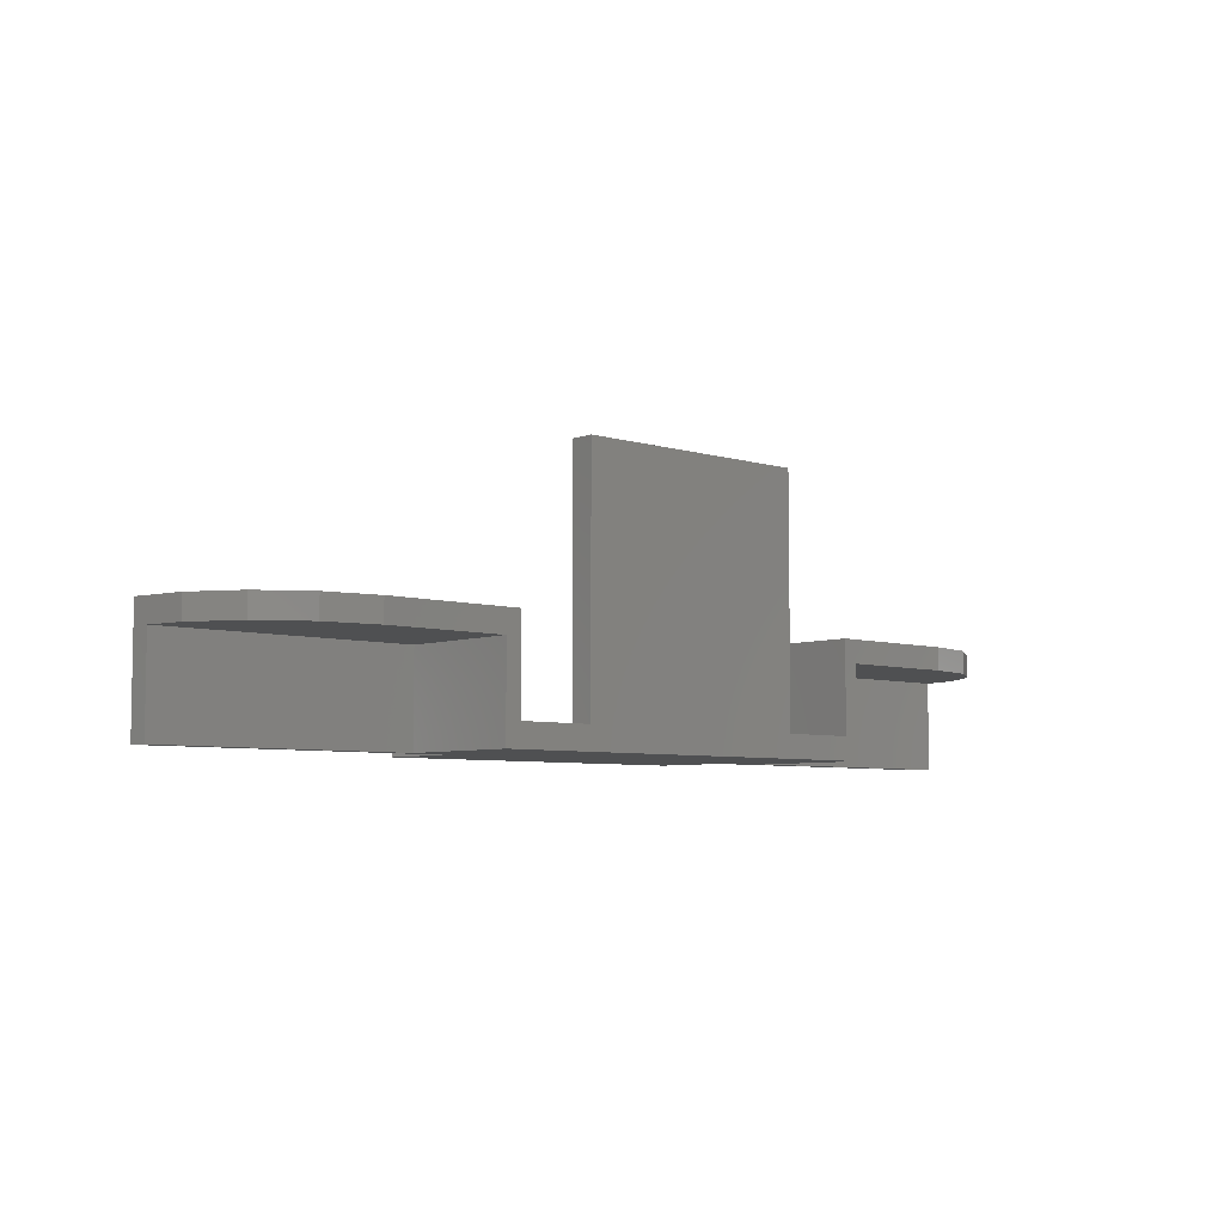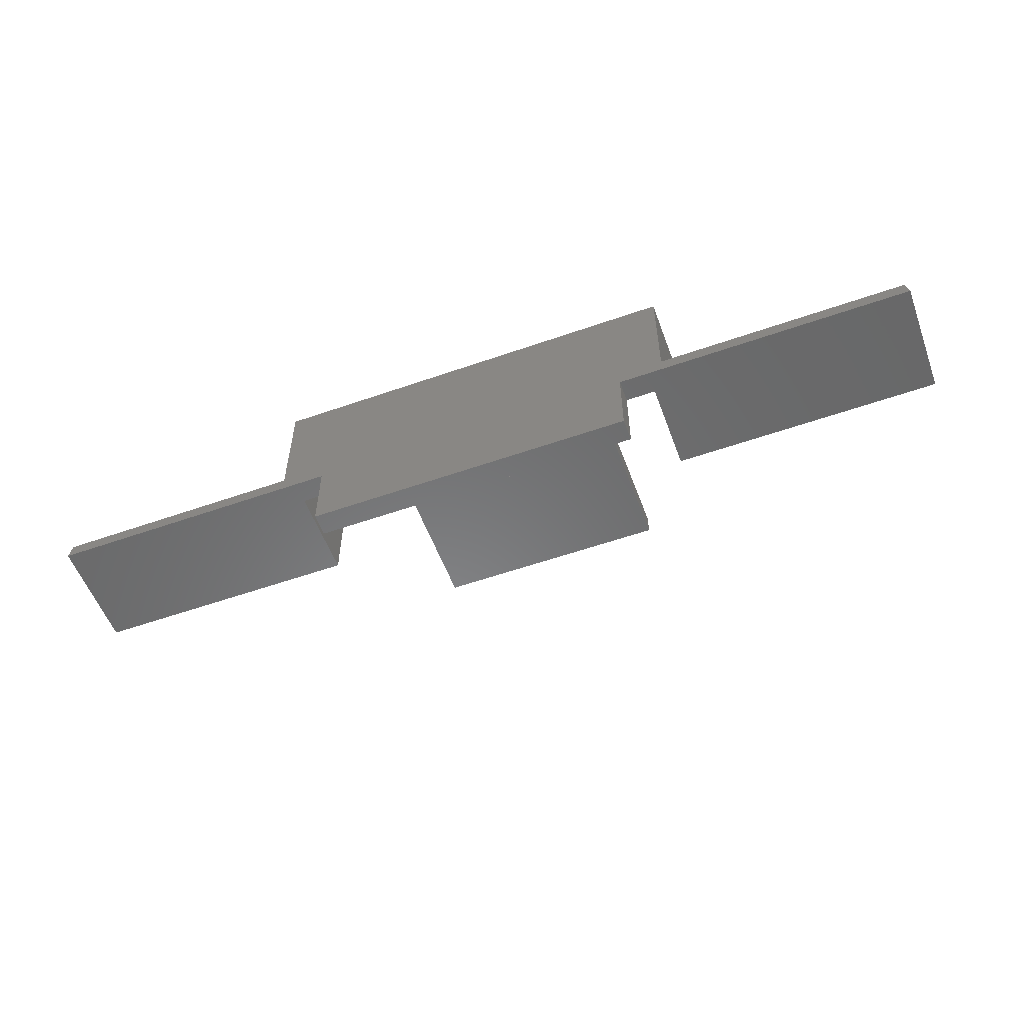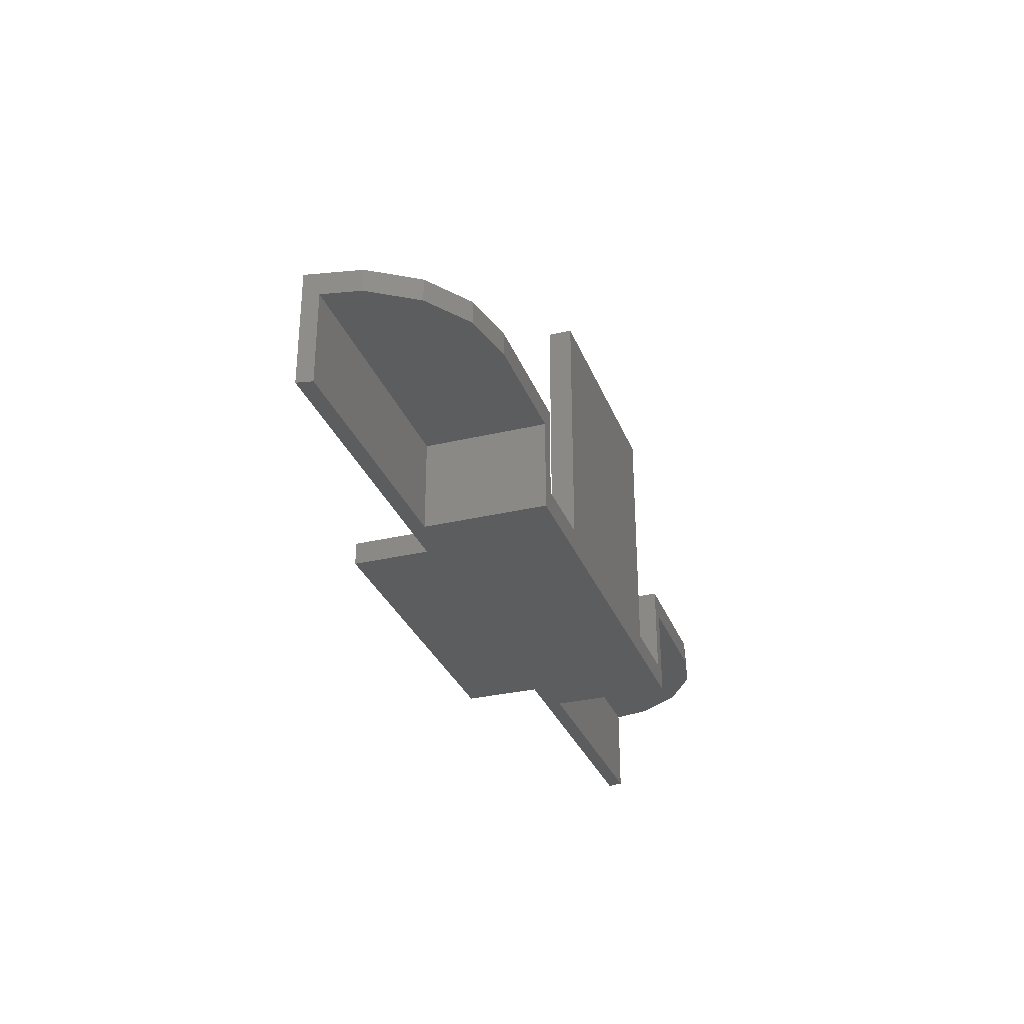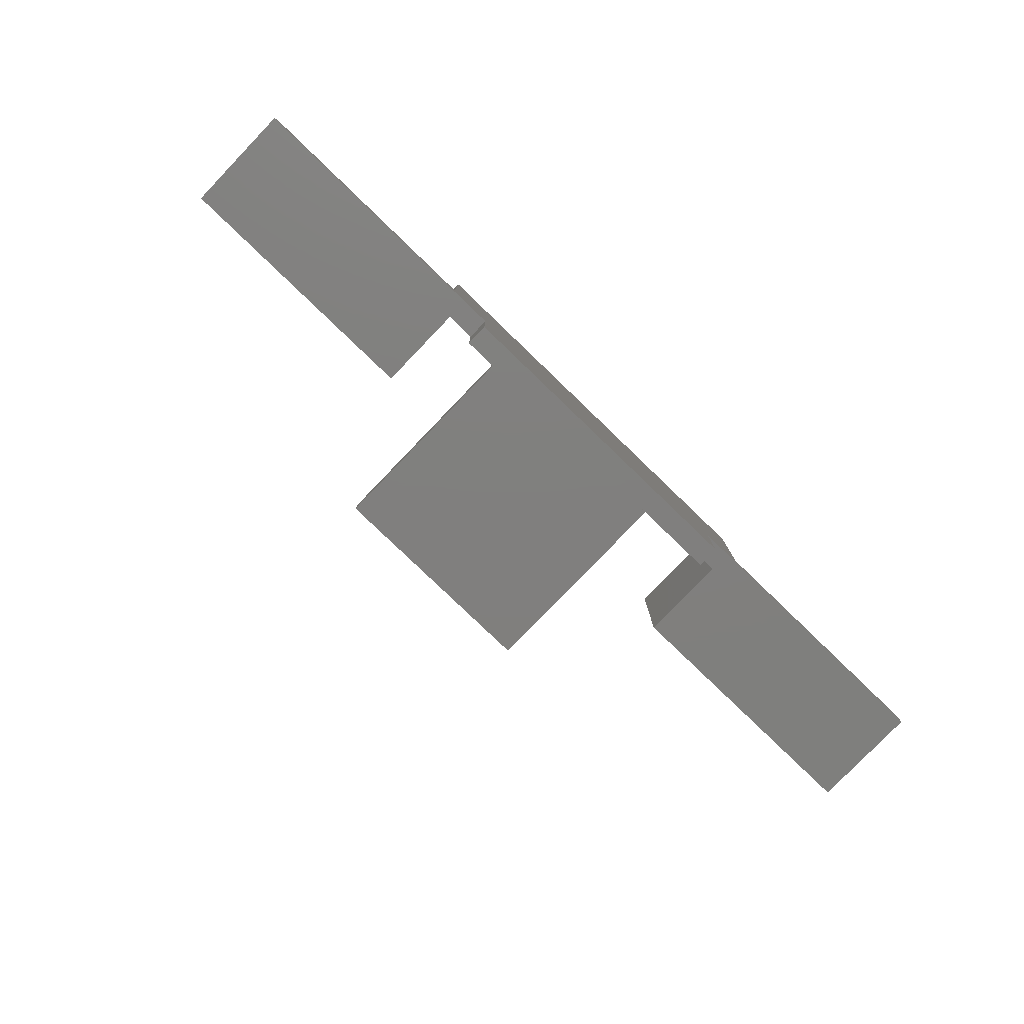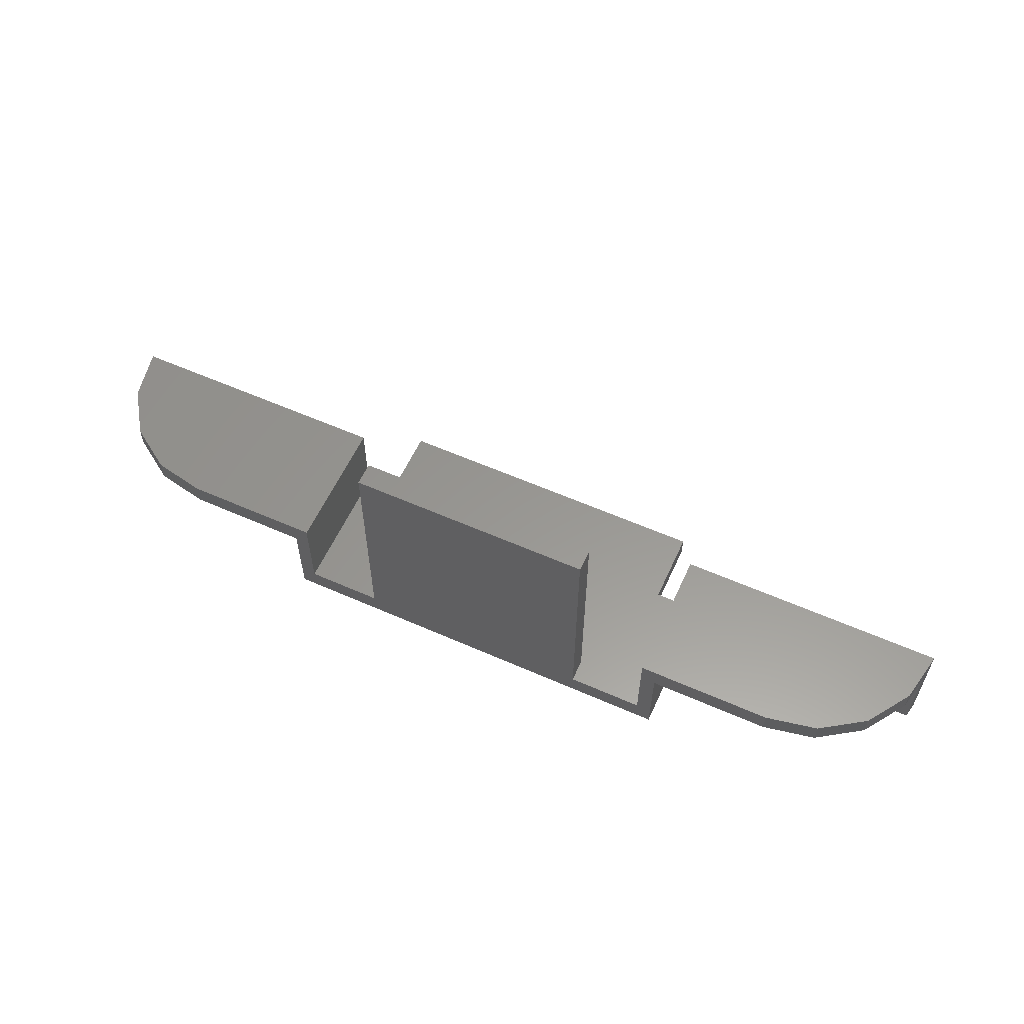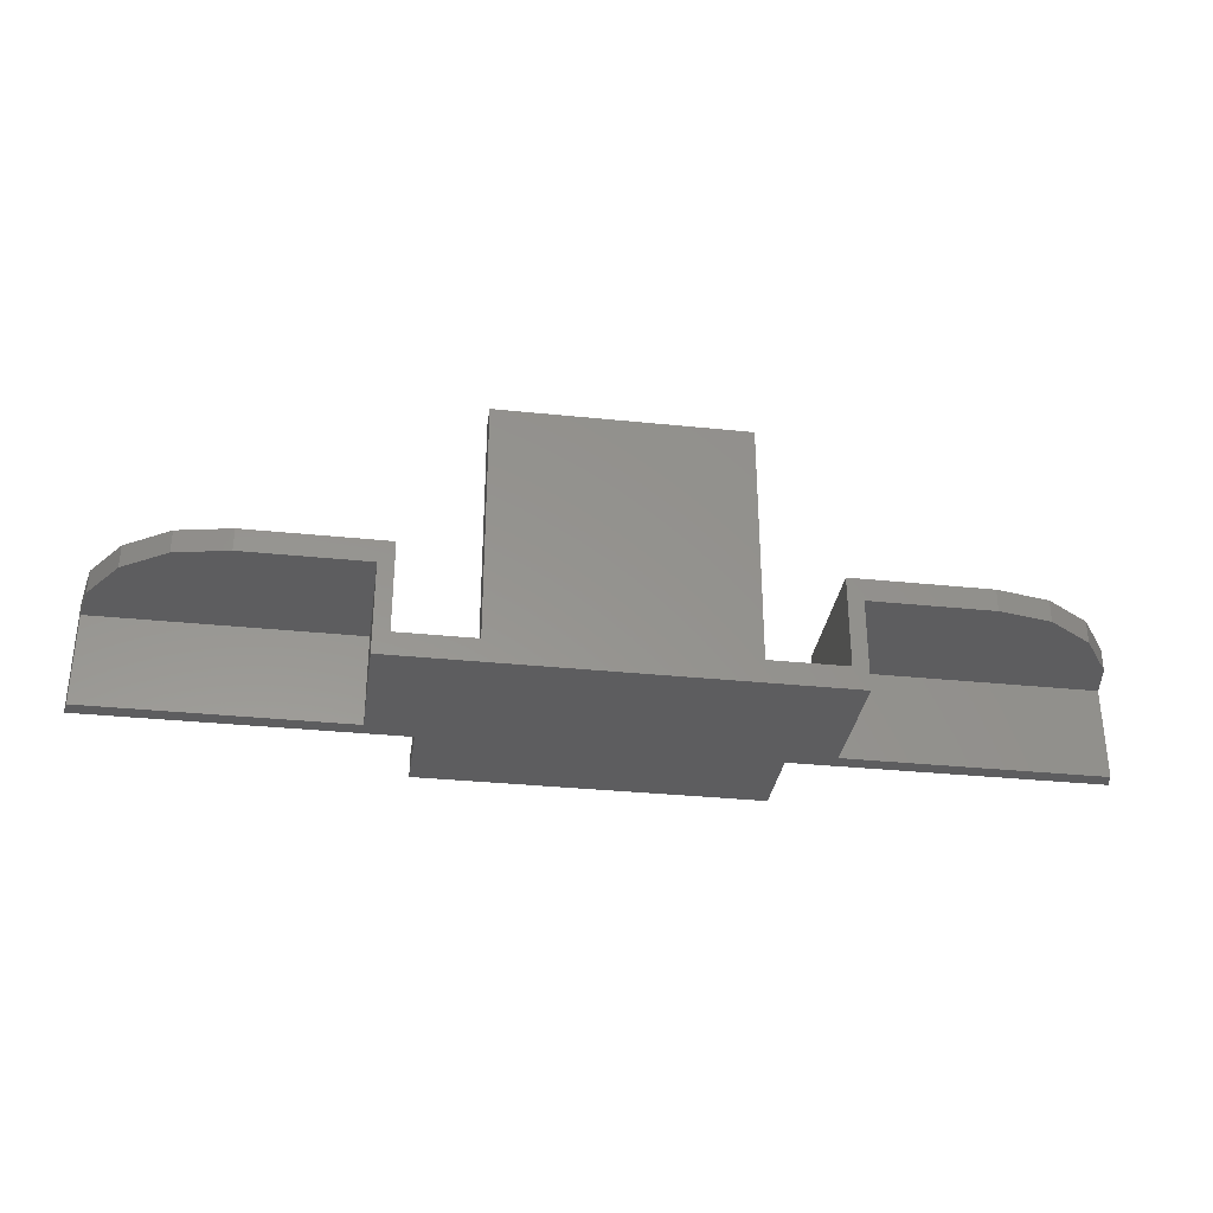
<metadata>
{"format":"stl","ext":"stl","renderer":"f3d","projection":"perspective","resolution":1024,"background":"white","views":[{"elev":-6.0,"azim":137.4,"up":"+Z"},{"elev":-55.6,"azim":-159.8,"up":"+Y"},{"elev":-30.7,"azim":108.9,"up":"+Z"},{"elev":-79.5,"azim":136.1,"up":"+Y"},{"elev":58.6,"azim":-155.5,"up":"+Z"},{"elev":-32.6,"azim":171.8,"up":"+Z"}]}
</metadata>
<code>
# stl→obj: 64 verts, 112 faces
v 2.48 1 -0.32
v 2.425 1.276 -0.32
v 1.76 1 -0.32
v 2.269 1.509 -0.32
v 2.036 1.665 -0.32
v 1.76 1.72 -0.32
v 1.12 1 -0.92
v 2.48 1 -0.92
v 1.76 1.08 -0.44
v 1.76 1.72 -0.44
v 2.036 1.665 -0.44
v 2.269 1.509 -0.44
v 2.425 1.276 -0.44
v 2.464 1.08 -0.44
v -2.48 1 -0.92
v -1.12 1 -0.92
v -2.48 1 -0.32
v -2.036 1.665 -0.44
v -1.76 1.72 -0.44
v -1.76 1.08 -0.44
v -2.269 1.509 -0.44
v -2.425 1.276 -0.44
v -2.464 1.08 -0.44
v -0.88 1 -0.8
v -1.04 1.72 -0.8
v -1.04 1 -0.8
v 1.04 1 -0.8
v 1.04 1.72 -0.8
v 0.88 1 -0.8
v 0.88 1 -0.92
v 1.12 1.72 -0.92
v -1.12 1.72 -0.92
v -0.88 1 -0.92
v -1.76 1 -0.32
v -1.76 1.72 -0.32
v -2.036 1.665 -0.32
v -2.269 1.509 -0.32
v -2.425 1.276 -0.32
v 2.48 1 -0.44
v 1.04 1 -0.32
v 1.04 1.72 -0.32
v 1.12 1.08 -0.44
v 1.12 1.72 -0.44
v 1.12 1.08 -0.92
v 2.464 1.08 -0.92
v -1.12 1.72 -0.44
v -1.04 1.72 -0.32
v -1.04 1 -0.32
v -1.12 1.08 -0.44
v -1.12 1.08 -0.92
v -2.464 1.08 -0.92
v -2.48 1 -0.44
v 0.64 1.6 -0.8
v -0.64 1.6 -0.8
v -0.64 1.72 -0.8
v 0.64 1.72 -0.8
v 0.88 0.6 -0.92
v 0.88 0.6 -0.8
v -0.88 0.6 -0.8
v -0.88 0.6 -0.92
v 0.64 1.6 0.48
v 0.64 1.72 0.48
v -0.64 1.72 0.48
v -0.64 1.6 0.48
f 1 2 3
f 2 4 3
f 4 5 3
f 5 6 3
f 1 7 8
f 9 10 11
f 9 11 12
f 9 12 13
f 9 13 14
f 15 16 17
f 18 19 20
f 21 18 20
f 22 21 20
f 23 22 20
f 24 25 26
f 27 28 29
f 30 31 7
f 16 32 33
f 34 35 36
f 34 36 37
f 34 37 38
f 34 38 17
f 1 39 13
f 1 13 2
f 2 13 12
f 2 12 4
f 4 12 11
f 4 11 5
f 5 11 10
f 5 10 6
f 40 41 28
f 40 28 27
f 6 41 40
f 6 40 3
f 9 42 43
f 9 43 10
f 44 31 43
f 44 43 42
f 41 43 31
f 41 31 28
f 27 7 1
f 27 1 40
f 29 30 7
f 29 7 27
f 28 31 32
f 28 32 25
f 43 41 6
f 43 6 10
f 14 45 44
f 14 44 42
f 45 8 7
f 45 7 44
f 14 39 8
f 14 8 45
f 25 32 46
f 25 46 47
f 48 17 16
f 48 16 26
f 26 16 33
f 26 33 24
f 19 35 47
f 19 47 46
f 49 50 51
f 49 51 23
f 50 16 15
f 50 15 51
f 51 15 52
f 51 52 23
f 24 29 53
f 24 53 54
f 32 31 30
f 32 30 33
f 54 55 25
f 54 25 24
f 29 28 56
f 29 56 53
f 35 19 18
f 35 18 36
f 36 18 21
f 36 21 37
f 37 21 22
f 37 22 38
f 38 22 52
f 38 52 17
f 34 48 47
f 34 47 35
f 26 25 47
f 26 47 48
f 49 46 32
f 49 32 50
f 19 46 49
f 19 49 20
f 57 58 59
f 57 59 60
f 60 59 24
f 60 24 33
f 58 57 30
f 58 30 29
f 57 60 33
f 57 33 30
f 59 58 29
f 59 29 24
f 61 62 63
f 61 63 64
f 64 63 55
f 64 55 54
f 62 61 53
f 62 53 56
f 61 64 54
f 61 54 53
f 63 62 56
f 63 56 55

</code>
